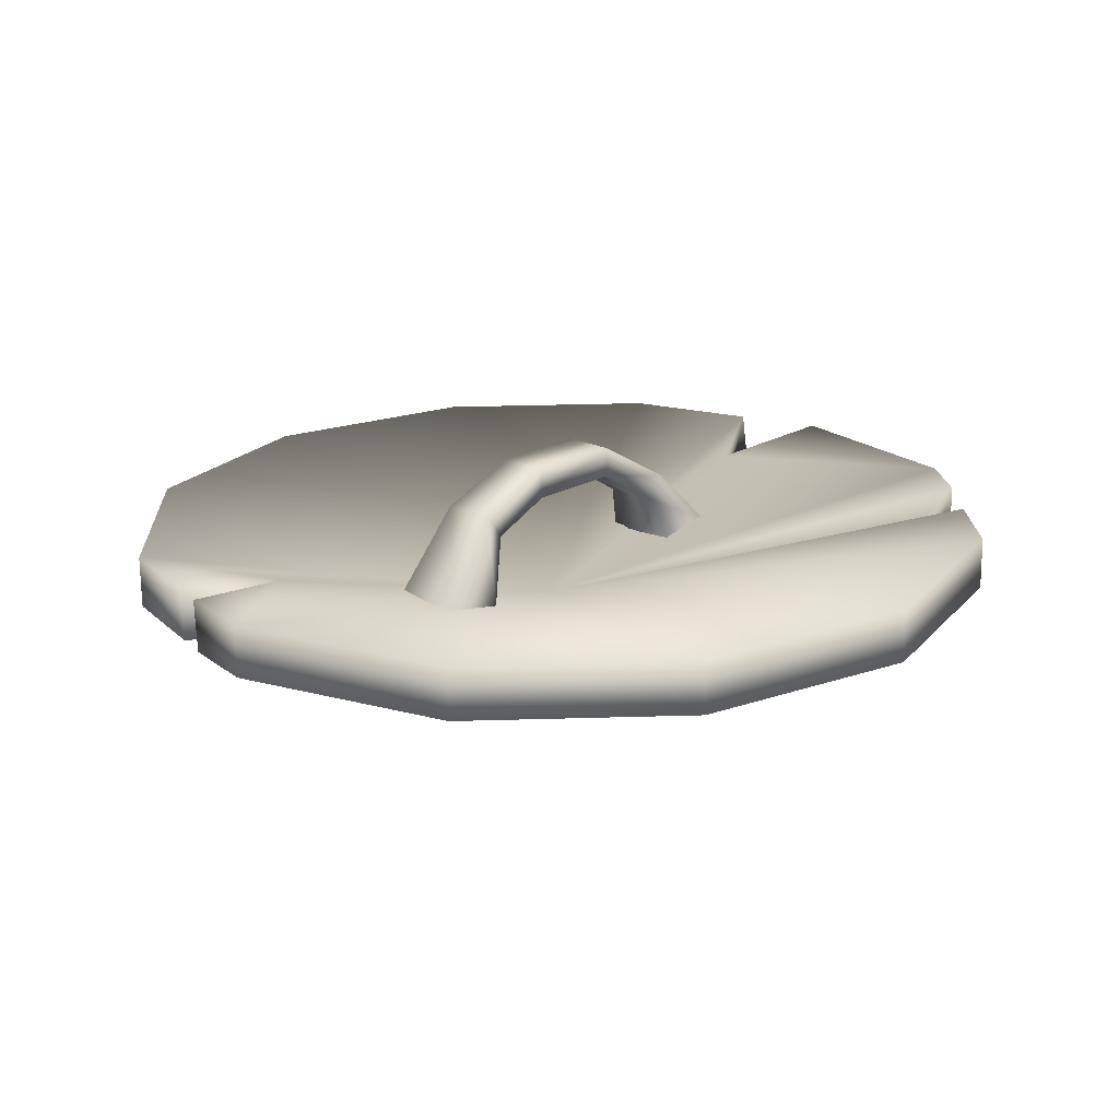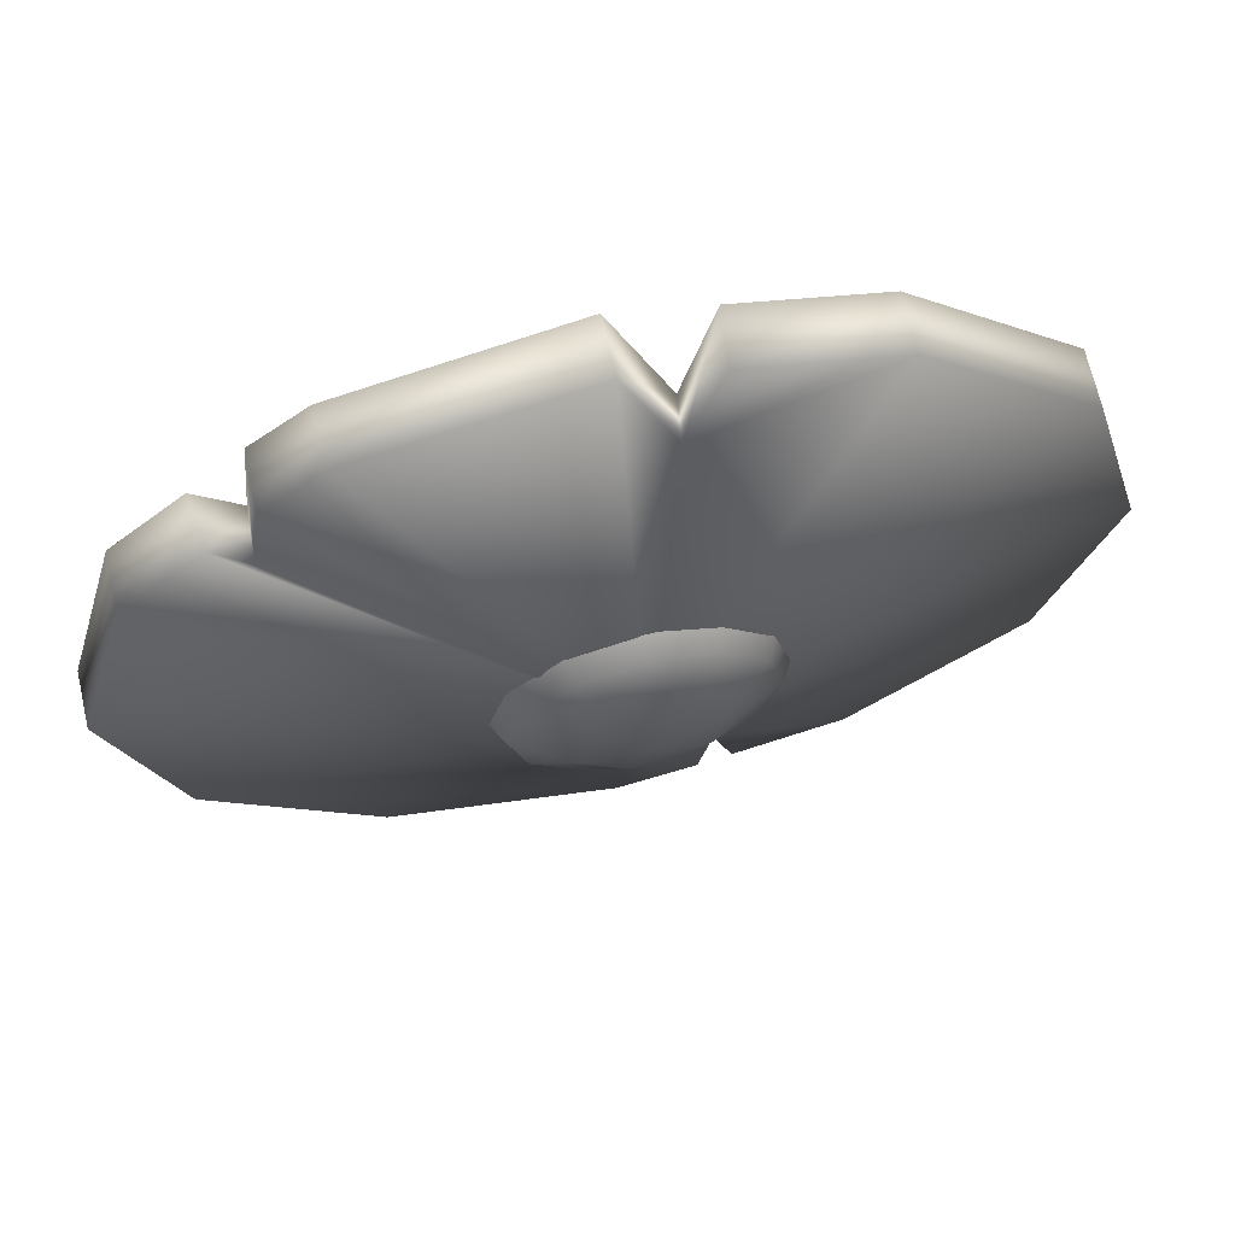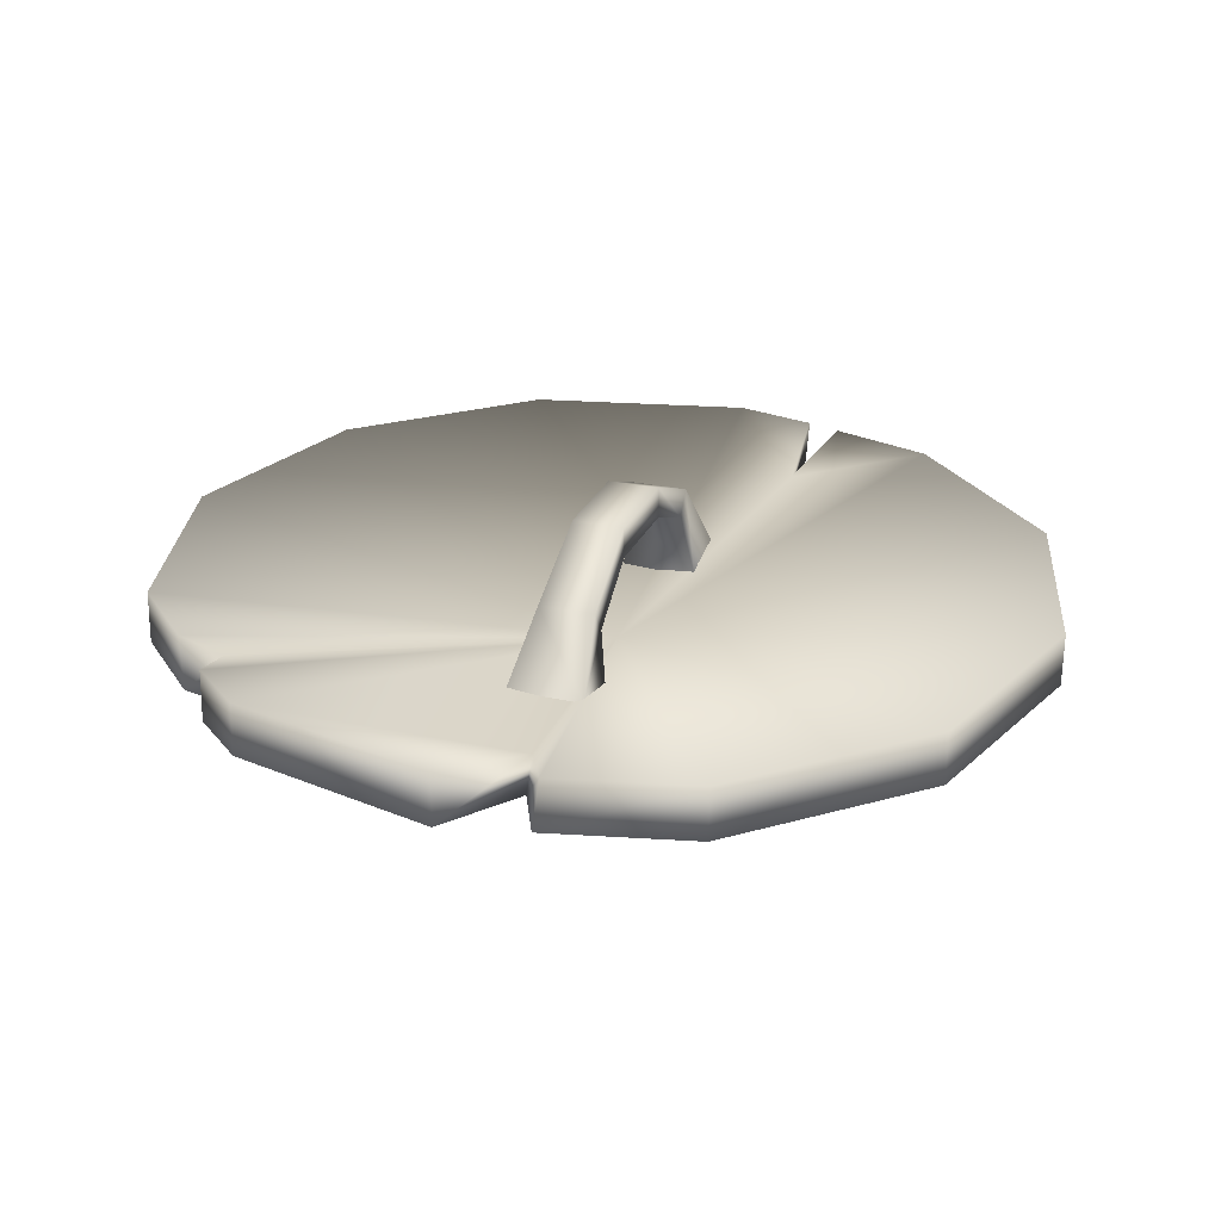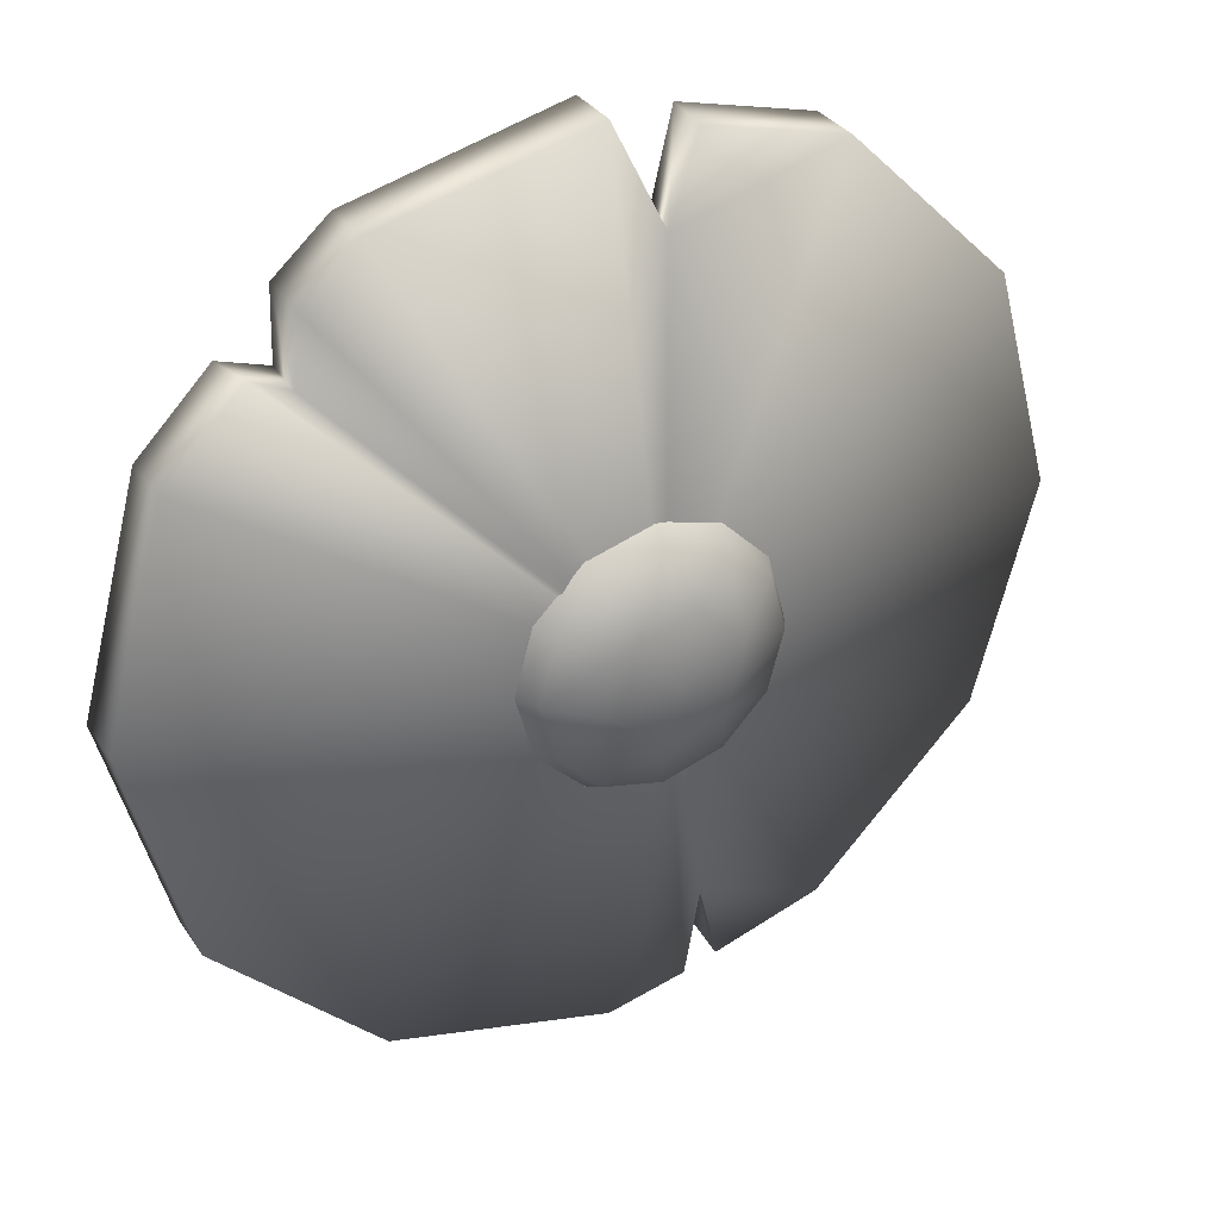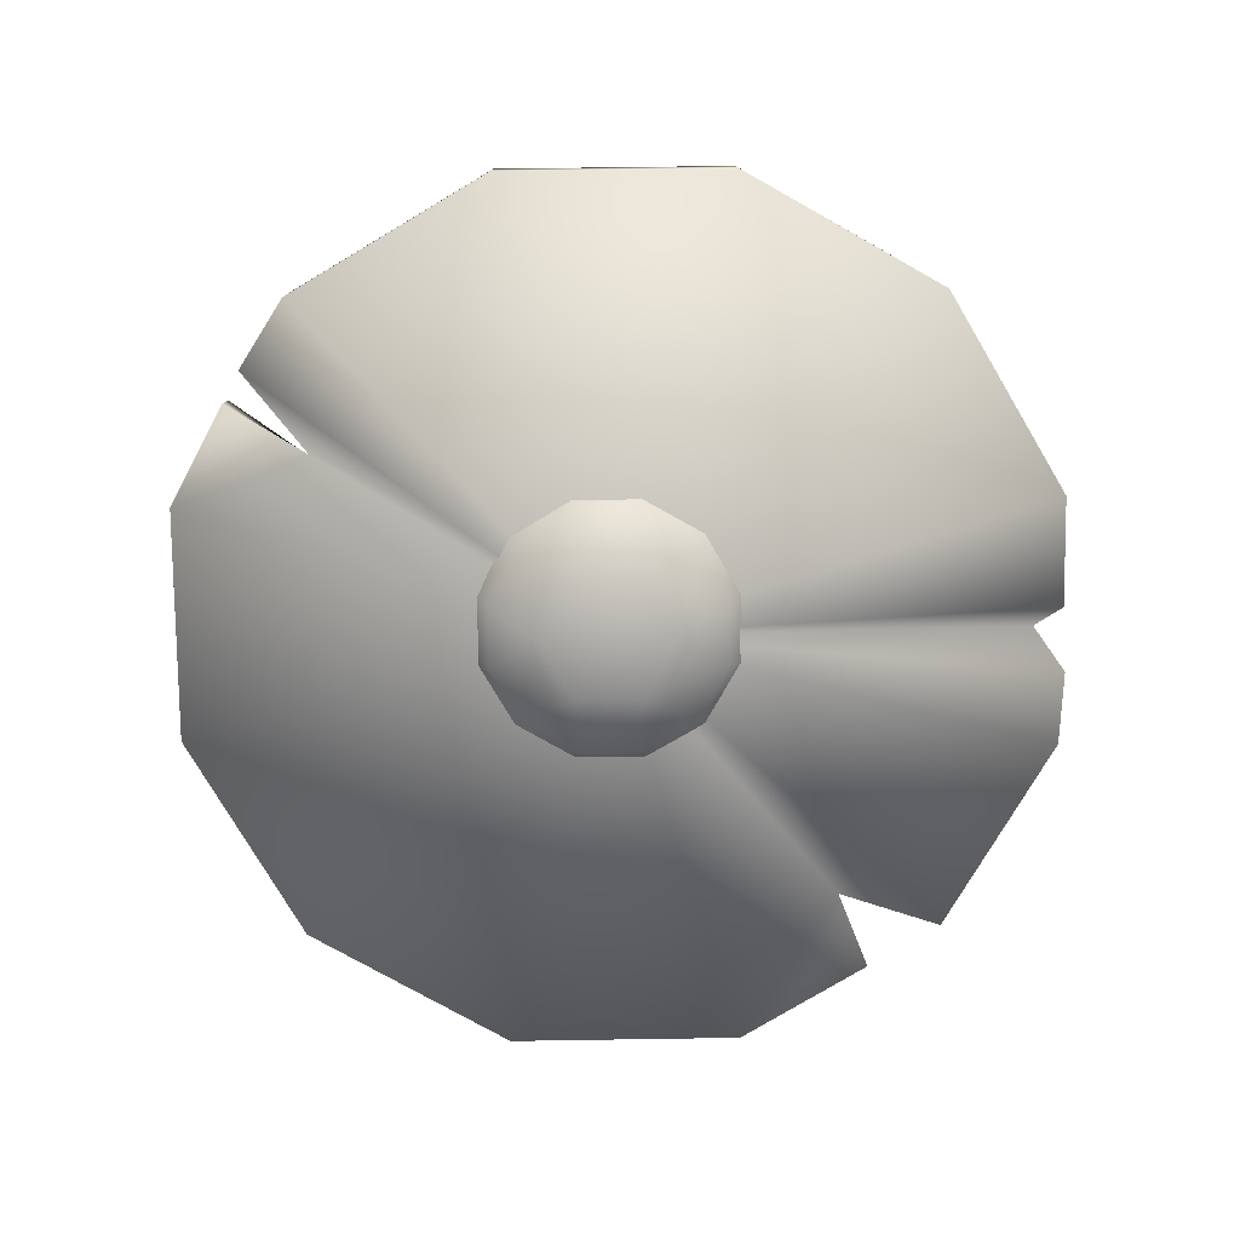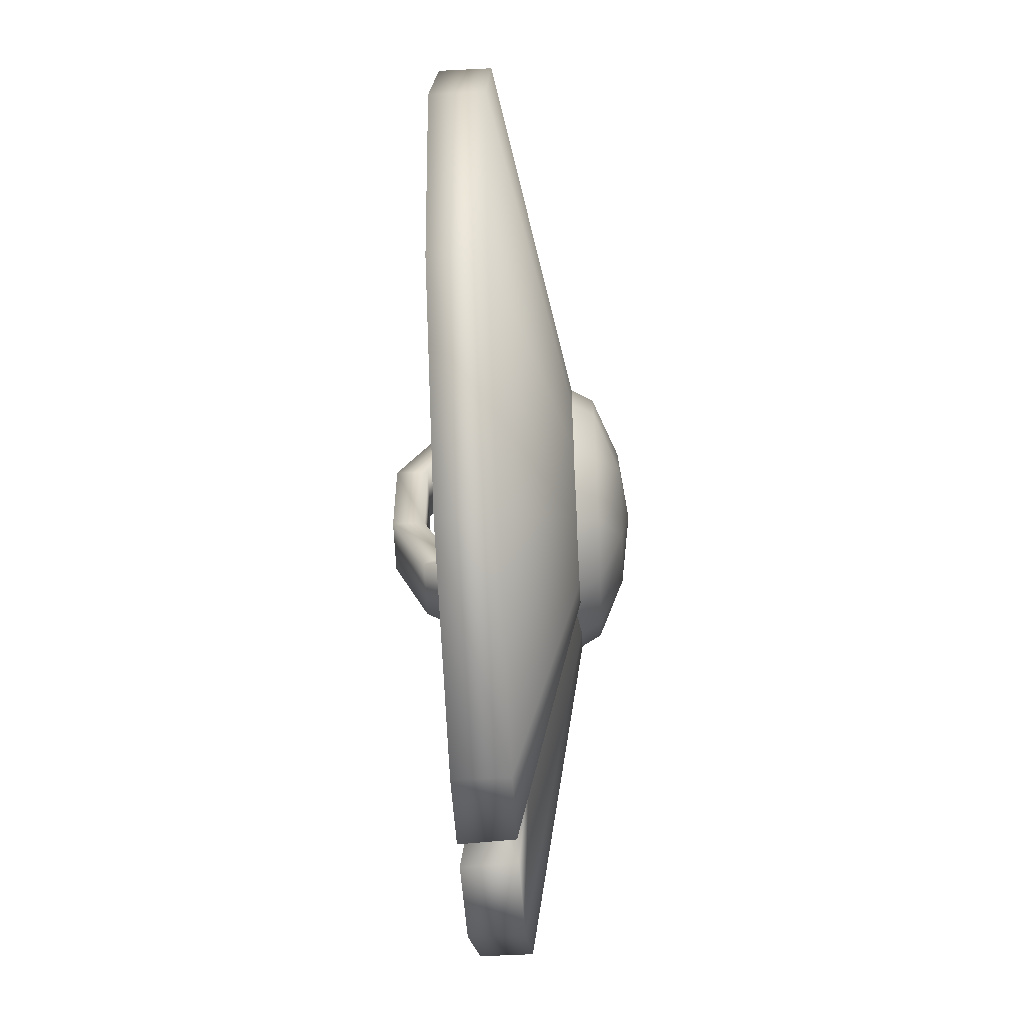
<metadata>
{"format":"obj","ext":"obj","renderer":"f3d","projection":"perspective","resolution":1024,"background":"white","views":[{"elev":19.9,"azim":-137.1,"up":"+Y"},{"elev":68.2,"azim":-13.6,"up":"+Z"},{"elev":25.5,"azim":19.5,"up":"+Y"},{"elev":33.0,"azim":-29.6,"up":"+Z"},{"elev":-77.6,"azim":-134.3,"up":"+Y"},{"elev":-59.6,"azim":-87.7,"up":"+Z"}]}
</metadata>
<code>
v 1.767 -0.207 3.339e-07
v 1.524 -0.4153 0.8956
v 1.527 -0.2036 0.8956
v 1.764 -0.4187 9.714e-07
v 0.8687 -0.4061 1.551
v 0.8712 -0.1944 1.551
v 0.2979 -0.3981 1.704
v 0.3258 -0.1867 1.697
v 1.527 -0.2036 -0.8956
v 1.524 -0.4153 -0.8956
v 0.8712 -0.1944 -1.551
v 0.8687 -0.4061 -1.551
v 0.4465 -0.1884 -1.677
v 0.4287 -0.3999 -1.681
v -0.01321 -0.7605 -0.04625
v 0.1555 -0.4511 1.388
v 0.2979 -0.3981 1.704
v -0.02685 -0.3935 1.791
v -0.8721 -0.3809 1.588
v -0.02428 -0.1818 1.791
v -0.8696 -0.1692 1.588
v 0.1794 -0.285 1.385
v -0.02428 -0.1818 1.791
v -1.093 -0.3785 1.397
v -1.087 -0.1668 1.4
v -1.135 -0.4275 1.159
v -1.269 -0.376 1.205
v -1.578 -0.3717 0.8956
v -1.818 -0.3683 1.081e-06
v -1.575 -0.1599 0.8956
v -1.815 -0.1566 4.436e-07
v -1.578 -0.3717 -0.8956
v -1.575 -0.1599 -0.8956
v -0.9224 -0.3809 -1.551
v -0.9198 -0.1692 -1.551
v -0.02686 -0.3935 -1.791
v -0.02428 -0.1818 -1.791
v -1.29 -0.164 1.181
v -1.121 -0.2331 1.152
v 0.2931 -0.398 -1.723
v 0.3097 -0.1865 -1.719
v 0.3346 -0.4395 -1.31
v 0.364 -0.25 -1.237
v 0.4287 -0.3999 -1.681
v 0.4287 -0.3999 -1.681
v 0.4465 -0.1884 -1.677
v 0.3346 -0.4395 -1.31
v 0.3097 -0.1865 -1.719
v 0.364 -0.25 -1.237
v 0.3097 -0.1865 -1.719
v -1.135 -0.4275 1.159
v -1.121 -0.2331 1.152
v 1.527 -0.2036 0.8956
v -0.01286 -0.5327 -0.04634
v 1.767 -0.207 3.339e-07
v 0.8712 -0.1944 1.551
v 1.527 -0.2036 -0.8956
v 0.8712 -0.1944 -1.551
v 0.3258 -0.1867 1.697
v 0.1794 -0.285 1.385
v -0.8696 -0.1692 1.588
v -0.02428 -0.1818 1.791
v -1.087 -0.1668 1.4
v -1.121 -0.2331 1.152
v 0.364 -0.25 -1.237
v 0.4465 -0.1884 -1.677
v -0.02428 -0.1818 -1.791
v -0.9198 -0.1692 -1.551
v -1.575 -0.1599 -0.8956
v -1.815 -0.1566 4.436e-07
v 0.3097 -0.1865 -1.719
v -1.575 -0.1599 0.8956
v -1.29 -0.164 1.181
v -1.121 -0.2331 1.152
v 0.3258 -0.1867 1.697
v 0.2979 -0.3981 1.704
v 0.1794 -0.285 1.385
v 0.1571 -0.4374 -0.5206
v 0.1163 -0.05745 -0.5158
v 0.1571 -0.3911 -0.7644
v 0.1163 -0.1532 -0.4469
v 0.1077 0.07518 -0.1914
v 0.1077 -0.04979 -0.1914
v 0.1077 0.07524 0.2195
v 0.1077 -0.04974 0.2195
v 0.1163 -0.1293 0.5714
v 0.1163 -0.225 0.5025
v 0.1571 -0.3758 0.8114
v 0.1571 -0.4211 0.5726
v -0.1102 -0.1532 -0.4469
v -0.151 -0.4374 -0.5206
v -0.1016 -0.04985 -0.1914
v -0.1016 -0.04977 0.2195
v -0.1102 -0.225 0.5025
v -0.1509 -0.4211 0.5726
v -0.1102 -0.1293 0.5714
v -0.151 -0.3758 0.8114
v -0.1102 -0.225 0.5025
v -0.1016 -0.04977 0.2195
v -0.1016 0.07524 0.2195
v -0.1016 -0.04985 -0.1914
v -0.1016 0.07518 -0.1914
v -0.1102 -0.1532 -0.4469
v -0.1102 -0.05743 -0.5158
v -0.151 -0.4374 -0.5206
v -0.151 -0.3912 -0.7644
v -0.1509 -0.4211 0.5726
v -0.007759 -0.8616 -0.04174
v -0.1938 -0.8272 0.1443
v 0.06034 -0.8271 0.2125
v -0.2619 -0.8271 -0.1098
v -0.07587 -0.8271 -0.2959
v 0.1783 -0.8271 -0.2278
v 0.2464 -0.8271 0.02637
v -0.2437 -0.733 0.3669
v -0.007766 -0.733 0.4301
v -0.4164 -0.733 0.1942
v -0.4796 -0.733 -0.04174
v -0.4164 -0.733 -0.2777
v -0.2437 -0.733 -0.4504
v -0.007766 -0.733 -0.5136
v 0.2282 -0.733 -0.4504
v 0.4009 -0.733 -0.2777
v 0.4641 -0.733 -0.04174
v 0.4009 -0.733 0.1942
v 0.2282 -0.733 0.3669
v -0.2802 -0.6045 0.4301
v -0.007759 -0.6045 0.5031
v -0.4796 -0.6045 0.2307
v -0.5526 -0.6045 -0.04174
v -0.4796 -0.6045 -0.3142
v -0.2802 -0.6045 -0.5136
v -0.007759 -0.6045 -0.5866
v 0.2647 -0.6045 -0.5136
v 0.4641 -0.6045 -0.3142
v 0.5371 -0.6045 -0.04174
v 0.4641 -0.6045 0.2307
v 0.2647 -0.6045 0.4301
g W_shield_02_mesh
f 3 2 1
f 2 4 1
f 5 2 3
f 6 5 3
f 7 5 6
f 8 7 6
f 1 4 9
f 4 10 9
f 9 10 11
f 10 12 11
f 11 12 13
f 12 14 13
f 2 15 4
f 5 15 2
f 10 15 12
f 4 15 10
f 16 15 5
f 17 16 5
f 15 16 18
f 19 15 18
f 19 18 20
f 21 19 20
f 18 16 22
f 23 18 22
f 19 21 24
f 19 24 15
f 21 25 24
f 26 24 25
f 24 26 15
f 15 26 27
f 28 15 27
f 29 15 28
f 29 28 30
f 31 29 30
f 32 29 31
f 33 32 31
f 34 32 33
f 35 34 33
f 36 34 35
f 37 36 35
f 32 15 29
f 34 15 32
f 36 15 34
f 30 28 38
f 28 27 38
f 38 27 39
f 27 26 39
f 36 37 40
f 36 40 15
f 37 41 40
f 40 42 15
f 12 15 42
f 14 12 42
f 44 42 43
f 46 45 43
f 40 48 47
f 50 49 47
f 52 51 25
f 55 54 53
f 53 54 56
f 57 54 55
f 58 54 57
f 56 54 59
f 54 60 59
f 60 54 61
f 62 60 61
f 61 54 63
f 54 64 63
f 54 58 65
f 58 66 65
f 67 54 65
f 68 54 67
f 69 54 68
f 70 54 69
f 71 67 65
f 72 54 70
f 72 73 54
f 73 74 54
f 76 75 16
f 75 77 16
f 80 79 78
f 79 81 78
f 79 82 81
f 82 83 81
f 82 84 83
f 84 85 83
f 84 86 85
f 86 87 85
f 86 88 87
f 88 89 87
f 81 90 78
f 90 91 78
f 83 92 81
f 92 90 81
f 85 93 83
f 93 92 83
f 87 94 85
f 94 93 85
f 89 95 87
f 95 94 87
f 86 96 88
f 96 97 88
f 97 96 98
f 98 96 99
f 96 100 99
f 100 96 86
f 99 100 101
f 100 102 101
f 101 102 103
f 102 104 103
f 103 104 105
f 104 106 105
f 107 97 98
f 102 100 84
f 84 100 86
f 82 102 84
f 104 102 82
f 79 104 82
f 106 104 79
f 80 106 79
f 110 109 108
f 109 111 108
f 111 112 108
f 112 113 108
f 113 114 108
f 114 110 108
f 115 109 110
f 116 115 110
f 115 117 109
f 117 118 109
f 118 111 109
f 118 119 111
f 119 120 111
f 120 112 111
f 120 121 112
f 121 122 112
f 122 113 112
f 122 123 113
f 123 124 113
f 124 114 113
f 124 125 114
f 125 126 114
f 126 110 114
f 126 116 110
f 127 115 116
f 128 127 116
f 128 116 126
f 127 129 115
f 129 117 115
f 129 130 117
f 130 118 117
f 130 131 118
f 131 119 118
f 131 132 119
f 132 120 119
f 132 133 120
f 133 121 120
f 133 134 121
f 134 122 121
f 134 135 122
f 135 123 122
f 135 136 123
f 136 124 123
f 136 137 124
f 137 125 124
f 137 138 125
f 138 126 125
f 138 128 126

</code>
